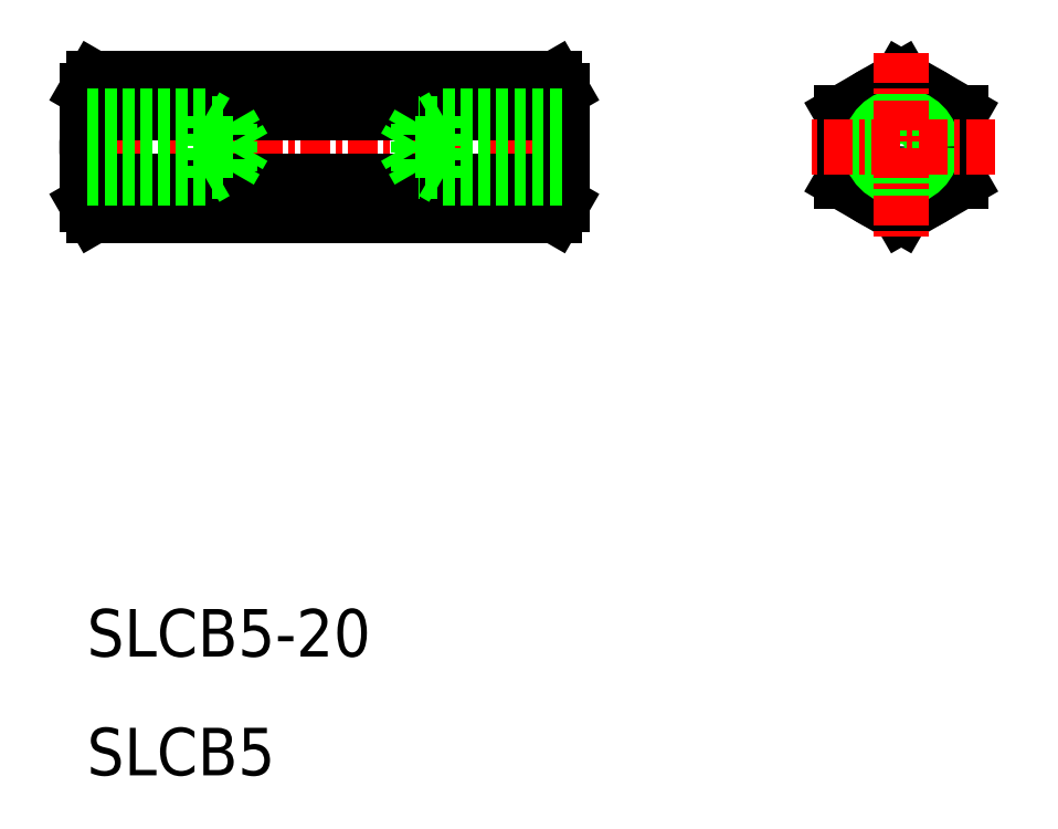
<metadata>
{"format":"dxf","ext":"dxf","renderer":"ezdxf+matplotlib","layout":"modelspace","background":"white","min_lineweight":24,"dpi":150}
</metadata>
<code>
0
SECTION
2
ENTITIES
0
LINE
8
0
10
-19.27
20
-57.58
30
0
11
-16.77
21
-59.02
31
0
0
LINE
8
0
10
-16.77
20
-61.91
30
0
11
-19.27
21
-63.35
31
0
0
LINE
8
0
10
-16.77
20
-59.02
30
0
11
-16.77
21
-61.91
31
0
0
LINE
8
0
10
-21.77
20
-61.91
30
0
11
-21.77
21
-59.02
31
0
0
LINE
8
0
10
-21.77
20
-59.02
30
0
11
-19.27
21
-57.58
31
0
0
LINE
8
0
10
-19.27
20
-63.35
30
0
11
-21.77
21
-61.91
31
0
0
CIRCLE
8
0
10
-19.27
20
-60.47
30
0
40
2.5
0
CIRCLE
8
0
10
-19.27
20
-60.47
30
0
40
1
0
CIRCLE
8
0
10
-19.27
20
-60.47
30
0
40
1.3
0
LINE
8
CENTER
10
-54.58
20
-60.47
30
0
11
-32.58
21
-60.47
31
0
0
LINE
8
0
10
-53.58
20
-62.86
30
0
11
-53.58
21
-58.07
31
0
0
LINE
8
0
10
-33.58
20
-58.07
30
0
11
-33.58
21
-62.86
31
0
0
LINE
8
CENTER
10
-19.27
20
-56.5
30
0
11
-19.27
21
-64.44
31
0
0
LINE
8
CENTER
10
-15.3
20
-60.47
30
0
11
-23.24
21
-60.47
31
0
0
TEXT
8
0
10
-53.58
20
-81.91
30
0
40
2
1
SLCB5-20
0
TEXT
8
0
10
-53.58
20
-86.91
30
0
40
2
1
SLCB5
0
LINE
8
0
10
-33.86
20
-57.58
30
0
11
-53.3
21
-57.58
31
0
0
LINE
8
0
10
-53.3
20
-59.02
30
0
11
-33.86
21
-59.02
31
0
0
LINE
8
0
10
-53.3
20
-61.91
30
0
11
-33.86
21
-61.91
31
0
0
LINE
8
0
10
-53.3
20
-63.35
30
0
11
-33.86
21
-63.35
31
0
0
LINE
8
0
10
-53.3
20
-57.58
30
0
11
-53.58
21
-58.07
31
0
0
ARC
8
0
10
-52.06
20
-58.31
30
0
40
1.437
50
150
51
210
0
LINE
8
0
10
-53.58
20
-59.27
30
0
11
-53.58
21
-59.27
31
0
0
LINE
8
0
10
-53.3
20
-63.35
30
0
11
-53.58
21
-62.86
31
0
0
ARC
8
0
10
-52.06
20
-62.62
30
0
40
1.437
50
150
51
210
0
LINE
8
0
10
-53.58
20
-60.47
30
0
11
-53.58
21
-60.47
31
0
0
LINE
8
0
10
-53.58
20
-58.07
30
0
11
-53.58
21
-60.47
31
0
0
ARC
8
0
10
-49.68
20
-60.47
30
0
40
3.896
50
158.4
51
201.6
0
ARC
8
0
10
-37.48
20
-60.47
30
0
40
3.896
50
338.4
51
21.63
0
LINE
8
0
10
-33.58
20
-58.07
30
0
11
-33.58
21
-62.86
31
0
0
LINE
8
0
10
-33.58
20
-60.47
30
0
11
-33.58
21
-60.47
31
0
0
ARC
8
0
10
-35.1
20
-62.62
30
0
40
1.437
50
330
51
30
0
LINE
8
0
10
-33.86
20
-63.35
30
0
11
-33.58
21
-62.86
31
0
0
LINE
8
0
10
-33.58
20
-59.27
30
0
11
-33.58
21
-59.27
31
0
0
ARC
8
0
10
-35.1
20
-58.31
30
0
40
1.437
50
330
51
30
0
LINE
8
0
10
-33.86
20
-57.58
30
0
11
-33.58
21
-58.07
31
0
0
LINE
8
0
10
-33.58
20
-62.86
30
0
11
-33.58
21
-58.07
31
0
0
LINE
8
0
10
-39.6
20
-61.47
30
0
11
-39.6
21
-59.47
31
0
0
LINE
8
0
10
-39.6
20
-59.47
30
0
11
-40.18
21
-60.47
31
0
0
LINE
8
0
10
-33.58
20
-59.47
30
0
11
-39.6
21
-59.47
31
0
0
LINE
8
0
10
-38.58
20
-59.17
30
0
11
-38.58
21
-60.47
31
0
0
LINE
8
0
10
-33.58
20
-59.17
30
0
11
-38.58
21
-59.17
31
0
0
LINE
8
0
10
-38.58
20
-61.77
30
0
11
-38.58
21
-60.47
31
0
0
LINE
8
0
10
-39.6
20
-61.47
30
0
11
-40.18
21
-60.47
31
0
0
LINE
8
0
10
-33.58
20
-61.77
30
0
11
-38.58
21
-61.77
31
0
0
LINE
8
0
10
-33.58
20
-61.47
30
0
11
-39.6
21
-61.47
31
0
0
LINE
8
0
10
-53.58
20
-61.47
30
0
11
-47.56
21
-61.47
31
0
0
LINE
8
0
10
-47.56
20
-61.47
30
0
11
-46.98
21
-60.47
31
0
0
LINE
8
0
10
-48.58
20
-61.77
30
0
11
-48.58
21
-60.47
31
0
0
LINE
8
0
10
-47.56
20
-61.47
30
0
11
-47.56
21
-59.47
31
0
0
LINE
8
0
10
-48.58
20
-59.17
30
0
11
-48.58
21
-60.47
31
0
0
LINE
8
0
10
-53.58
20
-59.47
30
0
11
-47.56
21
-59.47
31
0
0
LINE
8
0
10
-47.56
20
-59.47
30
0
11
-46.98
21
-60.47
31
0
0
LINE
8
0
10
-53.58
20
-59.17
30
0
11
-48.58
21
-59.17
31
0
0
LINE
8
0
10
-53.58
20
-61.77
30
0
11
-48.58
21
-61.77
31
0
0
LINE
8
0
10
-38.58
20
-59.17
30
0
11
-39.1
21
-59.47
31
0
0
LINE
8
0
10
-38.58
20
-61.77
30
0
11
-39.1
21
-61.47
31
0
0
LINE
8
0
10
-48.58
20
-59.17
30
0
11
-48.06
21
-59.47
31
0
0
LINE
8
0
10
-48.58
20
-61.77
30
0
11
-48.06
21
-61.47
31
0
0
ENDSEC
0
EOF

</code>
